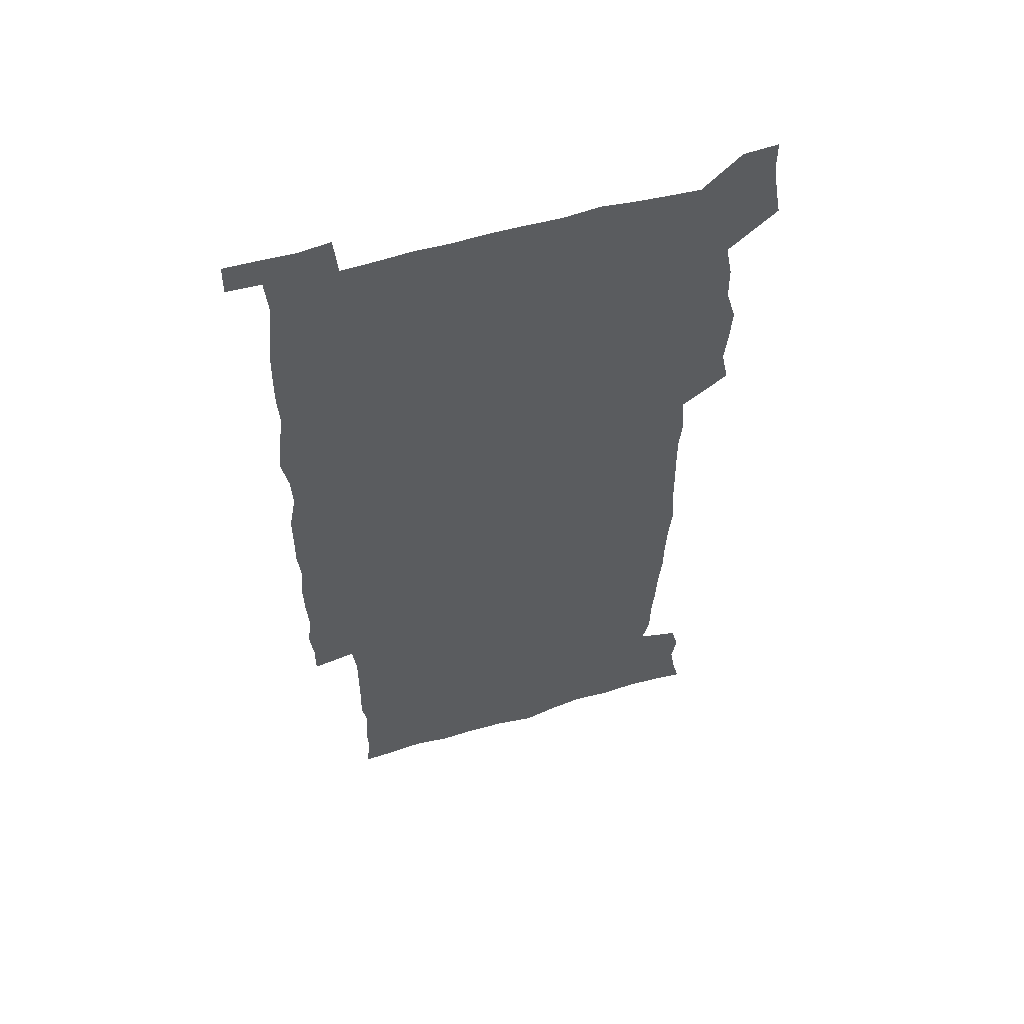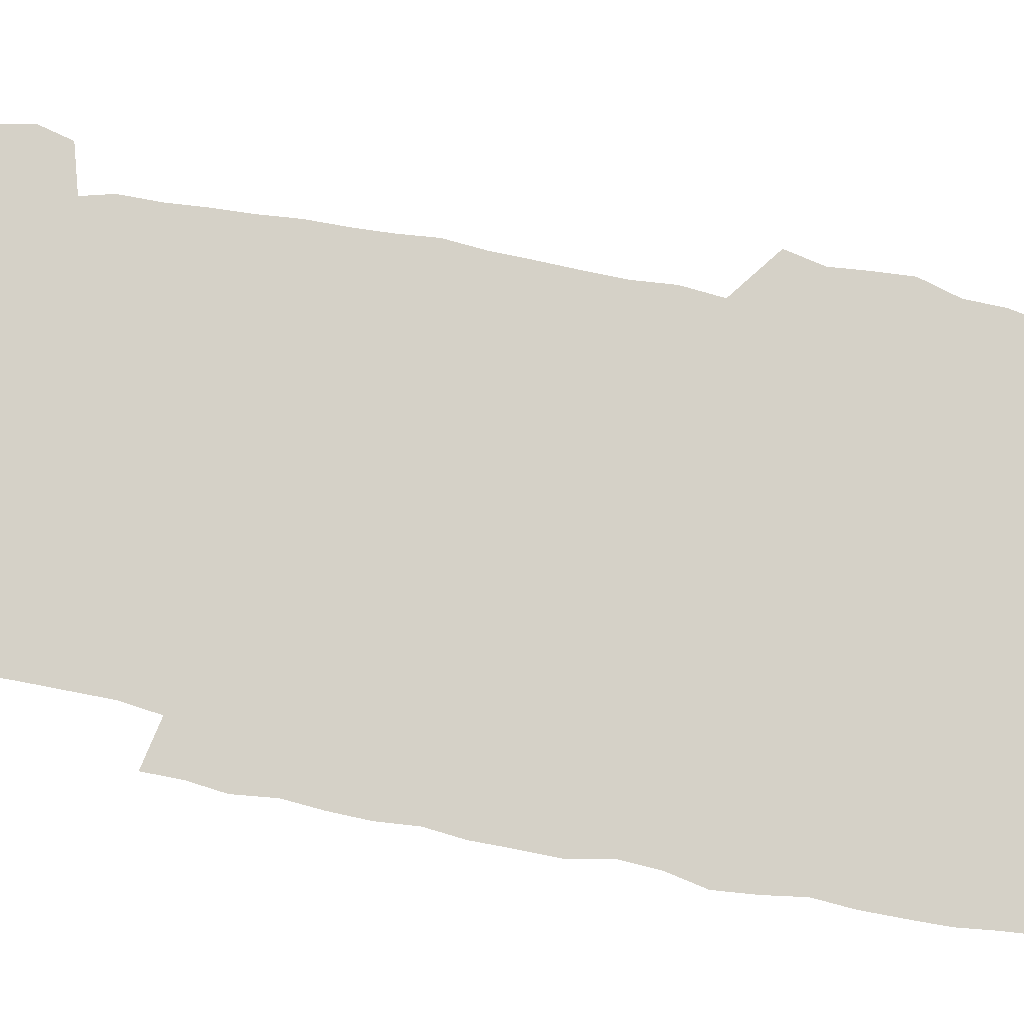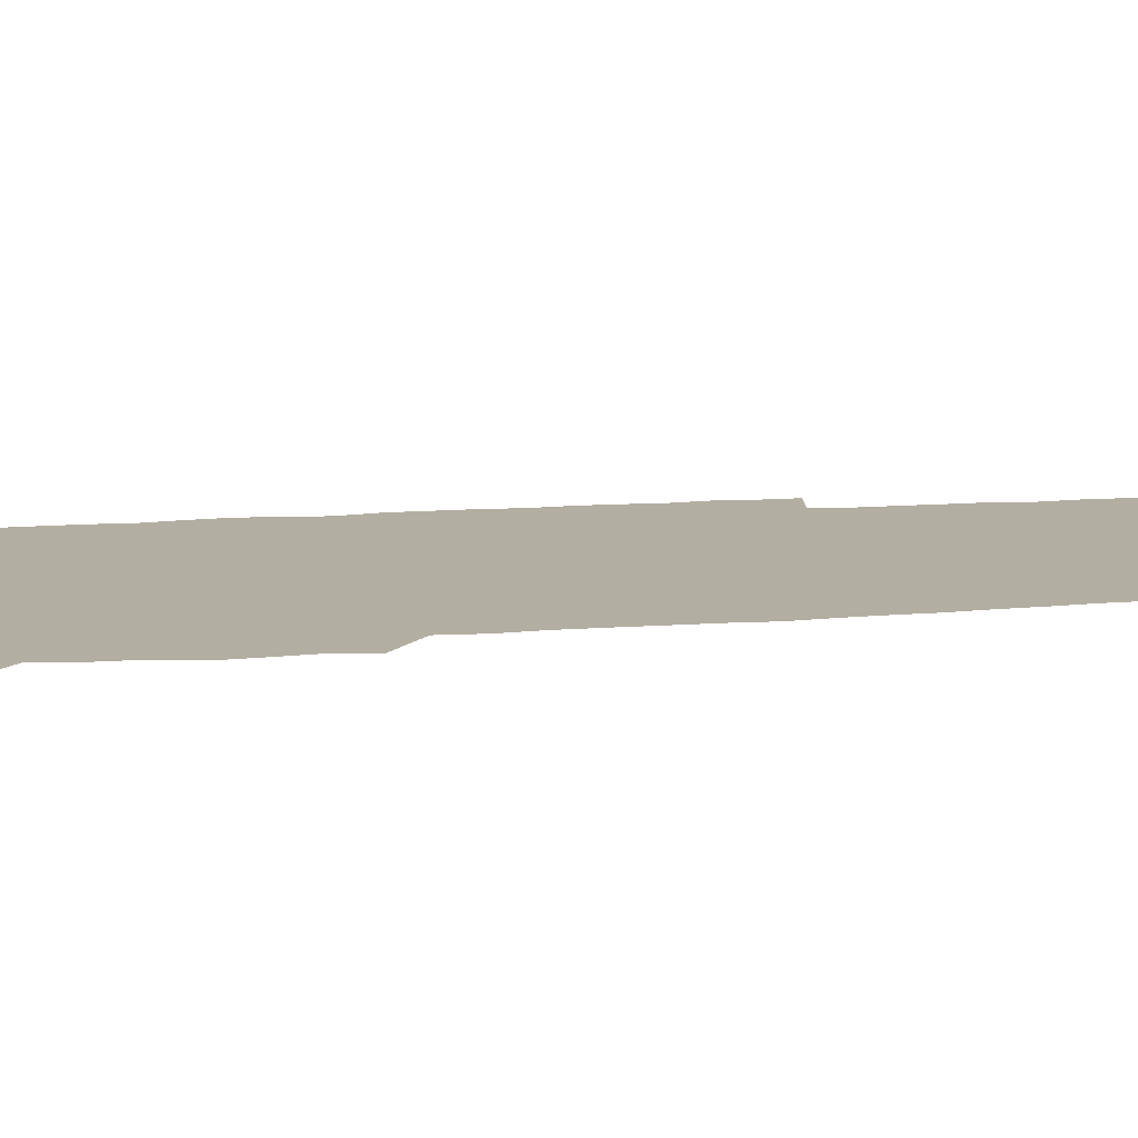
<metadata>
{"format":"obj","ext":"obj","renderer":"f3d","projection":"perspective","resolution":1024,"background":"white","views":[{"elev":57.0,"azim":163.2,"up":"+Y"},{"elev":79.3,"azim":101.3,"up":"+Z"},{"elev":10.8,"azim":-101.8,"up":"+Z"}]}
</metadata>
<code>
v 444.8 559.1 0
v 447.2 572.6 0
v 449.3 586.1 0
v 449.4 600 0
v 460.7 163 0
v 463.9 176.7 0
v 466.1 190.1 0
v 463.8 201.3 0
v 467 214.6 0
v 457.5 449.9 0
v 460.6 465.1 0
v 459.2 479.8 0
v 458.2 494.5 0
v 462.6 510.3 0
v 462.8 525.6 0
v 465.7 541.1 0
v 464.7 556.3 0
v 465.5 570.5 0
v 465.5 584.5 0
v 464.5 599 0
v 475.4 164.9 0
v 480 179.5 0
v 483.8 193.8 0
v 481.3 204.9 0
v 485.2 220 0
v 482 232 0
v 481.8 247.7 0
v 480.6 262.9 0
v 479.7 278.8 0
v 478.3 294 0
v 478 309.6 0
v 477.2 324.8 0
v 475.8 339.6 0
v 477 355.4 0
v 477.1 371.1 0
v 477.5 387.1 0
v 477.5 403 0
v 476.1 418.8 0
v 477.5 435 0
v 476.5 450.2 0
v 478.7 465.5 0
v 476.7 480.4 0
v 479.7 495.6 0
v 480.5 510.4 0
v 479.5 525.2 0
v 482.6 539.9 0
v 481.4 555 0
v 480.8 569.6 0
v 481 583.4 0
v 490.1 165.7 0
v 494.4 180.7 0
v 495.4 193.7 0
v 497.2 208 0
v 499.6 223.9 0
v 497.1 236.6 0
v 499.2 253.4 0
v 498.2 268.1 0
v 498.5 283.9 0
v 498.1 298.9 0
v 496.7 313.5 0
v 496 328.5 0
v 495.8 343.8 0
v 495.2 358.7 0
v 496.3 374.7 0
v 496.4 389.9 0
v 495.6 404.9 0
v 495.7 420.3 0
v 495.5 435.6 0
v 494.8 450.7 0
v 496.1 465.9 0
v 496.8 480.9 0
v 496.4 495.6 0
v 497.8 510.3 0
v 497.5 525 0
v 498.1 539.4 0
v 498.8 553.4 0
v 496.7 569 0
v 495 584.3 0
v 503.7 164.1 0
v 508.3 180.3 0
v 509.3 194.2 0
v 515.4 214.1 0
v 515.5 228 0
v 515 242 0
v 514.2 256.1 0
v 514.1 271.2 0
v 514.9 287 0
v 513 300.8 0
v 512.4 315.6 0
v 512.6 331 0
v 511 345.3 0
v 511.6 360.6 0
v 513.4 377 0
v 512.9 391.4 0
v 512.3 406.1 0
v 511.6 421 0
v 512.4 436.3 0
v 512.8 451.4 0
v 512.7 466.2 0
v 513.3 480.9 0
v 513 495.6 0
v 512.8 510.3 0
v 513.1 524.7 0
v 513.1 539.2 0
v 513.2 553.5 0
v 512.1 568.4 0
v 509.4 585.4 0
v 521.2 165.7 0
v 523.7 181.1 0
v 527.3 199.2 0
v 529.4 215.8 0
v 529 228.8 0
v 530.9 245.3 0
v 529 258.1 0
v 529.2 273.1 0
v 528.9 288 0
v 528.4 302.5 0
v 527.1 316.7 0
v 528.4 333.2 0
v 528.4 347.9 0
v 527.2 362.2 0
v 527.5 377.1 0
v 528 392.3 0
v 527.7 406.7 0
v 527.9 421.5 0
v 526.6 436.4 0
v 527.9 451.7 0
v 528.2 466.4 0
v 528.2 481 0
v 528.4 495.5 0
v 528.2 510.1 0
v 528 524.5 0
v 528.9 538.6 0
v 527.9 553.6 0
v 526.6 569.1 0
v 523.8 587.1 0
v 535.8 162.7 0
v 540 183.5 0
v 541.6 199.5 0
v 542.6 214.7 0
v 543.8 231.2 0
v 543.9 245.6 0
v 543.3 258.9 0
v 543.6 273.7 0
v 543.6 289.1 0
v 543 303.8 0
v 542.5 318.5 0
v 542.5 333.4 0
v 542.6 348.6 0
v 542.4 363.2 0
v 542.2 377.8 0
v 542.1 392.3 0
v 541.4 406.4 0
v 543.1 422.6 0
v 542.3 437 0
v 542.8 452 0
v 542.8 466.5 0
v 541.8 481.2 0
v 543 495.8 0
v 542.8 510.2 0
v 543.5 524.4 0
v 542.8 539.6 0
v 542.4 554 0
v 541.5 569.3 0
v 540 585.6 0
v 551 158.2 0
v 554.4 181.3 0
v 555.6 198 0
v 556.7 215 0
v 557.4 231.2 0
v 557.4 245.4 0
v 557.9 260.3 0
v 557.4 273.3 0
v 557.8 290.9 0
v 557.2 304.4 0
v 556.9 318.9 0
v 556.8 333.8 0
v 556.7 348.7 0
v 556.6 363.5 0
v 556.6 378.2 0
v 556.7 392.6 0
v 557 407.8 0
v 557.2 422.5 0
v 557.1 437.2 0
v 557.4 452.1 0
v 557.6 466.7 0
v 557.1 481.3 0
v 557.7 495.8 0
v 557.4 510.3 0
v 557.5 524.5 0
v 557.4 539.3 0
v 557.1 554.1 0
v 556.6 569.1 0
v 555.1 586.2 0
v 568.1 161.4 0
v 569.8 182.6 0
v 570.6 199.9 0
v 571.1 217 0
v 571.2 230.8 0
v 571.3 246.8 0
v 571.3 260.2 0
v 571.1 273.6 0
v 571.3 291 0
v 571.5 305.1 0
v 571.2 319.4 0
v 571.2 334.6 0
v 571 349.2 0
v 570.8 364 0
v 570.4 377.7 0
v 571.5 393.8 0
v 571.5 408.1 0
v 571.5 422.5 0
v 571.5 437.2 0
v 571.6 451.7 0
v 571.8 466.9 0
v 571.8 481.3 0
v 571.9 495.8 0
v 571.8 510.2 0
v 571.6 525 0
v 572 539 0
v 571.5 554.9 0
v 571.4 569.6 0
v 570.4 586.4 0
v 584.5 162 0
v 584.6 182.4 0
v 585.3 197.7 0
v 585.1 215 0
v 585.1 231.1 0
v 585.4 245.2 0
v 585 260 0
v 585.2 273.7 0
v 586 288.6 0
v 585.5 305.2 0
v 585.4 319.4 0
v 585.3 334.6 0
v 585.2 349.4 0
v 585 364.5 0
v 585.3 379.4 0
v 585.4 393.8 0
v 585.4 408.6 0
v 585.9 422.6 0
v 585.9 437.2 0
v 585.9 451.8 0
v 586 466.6 0
v 586.2 481.2 0
v 586.2 495.8 0
v 586.2 510.3 0
v 586.2 524.8 0
v 586.3 539.7 0
v 586.6 554.1 0
v 586.4 569.4 0
v 586 585.7 0
v 600.6 161 0
v 599.8 179.7 0
v 600 196.8 0
v 599.1 215.7 0
v 599.4 229.7 0
v 599.5 244.4 0
v 599.4 259.2 0
v 599.2 275.2 0
v 600.3 288.2 0
v 599.5 305 0
v 599.5 319.4 0
v 599.7 333.6 0
v 599.3 350 0
v 599.2 364.7 0
v 599.3 379.2 0
v 599.6 393.6 0
v 600.1 408.1 0
v 600 422.8 0
v 600.1 437.2 0
v 600.2 451.6 0
v 600.6 465.9 0
v 600.7 481.2 0
v 600.7 495.8 0
v 600.6 510.4 0
v 600.8 525 0
v 600.8 539.5 0
v 601.2 554.5 0
v 601.3 569.4 0
v 601.3 586.2 0
v 615.8 163.7 0
v 613.7 183.6 0
v 614.9 196.1 0
v 613.7 213.3 0
v 613.7 228.4 0
v 614.3 242.8 0
v 614.4 257.7 0
v 614 273.6 0
v 614.2 288.3 0
v 613.3 305.2 0
v 613.9 319 0
v 613.6 334.2 0
v 614 348.7 0
v 613.6 363.8 0
v 613.8 378.4 0
v 614 393 0
v 614.2 407.7 0
v 614.6 422.2 0
v 614.5 436.9 0
v 615.1 451.6 0
v 614.6 467.6 0
v 615.5 481.7 0
v 615.1 496.1 0
v 615.3 510.6 0
v 615.4 525.2 0
v 614.7 539.1 0
v 615.9 554.9 0
v 615.9 568.9 0
v 616.4 585.2 0
v 631.5 161.8 0
v 628.9 180.4 0
v 629.5 194.4 0
v 628.4 211 0
v 628.2 226.5 0
v 629 240.9 0
v 629.1 256.4 0
v 628.7 272.5 0
v 628.9 287.9 0
v 627.5 303.9 0
v 628.8 317.9 0
v 628.7 332.7 0
v 628.4 347.9 0
v 628.7 362.5 0
v 628.3 377.6 0
v 629 392 0
v 629.7 406.7 0
v 630.3 421.4 0
v 629.9 436.6 0
v 629.8 451.7 0
v 628.7 466.8 0
v 630.7 481.4 0
v 630.5 496 0
v 631.6 511 0
v 630.9 525.6 0
v 630.2 540.2 0
v 630.7 555 0
v 630.5 569.4 0
v 631.2 584.7 0
v 632.9 602.5 0
v 646.1 160.9 0
v 644.1 177.5 0
v 644.8 191.3 0
v 643.3 208.1 0
v 645.6 221.6 0
v 645.2 237.2 0
v 645.1 253.1 0
v 645 269.4 0
v 646.9 284.6 0
v 644.9 300.9 0
v 644.8 315.8 0
v 643.6 331.3 0
v 645 345.6 0
v 644.3 360.9 0
v 645.6 375.4 0
v 646 390.2 0
v 647 405 0
v 646.1 420.5 0
v 646.5 435.6 0
v 645.9 451.1 0
v 646 466.3 0
v 644.8 481.3 0
v 645.6 495.8 0
v 647.4 511.2 0
v 646.2 526.1 0
v 644.9 540.5 0
v 646.6 555.6 0
v 645 569.9 0
v 645.7 584.8 0
v 647.2 600.6 0
v 665.7 280.8 0
v 665.7 295.8 0
v 667.2 310.2 0
v 665.4 326.2 0
v 666.4 341.1 0
v 666.7 356.3 0
v 665.3 372.2 0
v 666.7 387.1 0
v 666.4 402.4 0
v 666.4 417.6 0
v 663.3 434.6 0
v 664.1 449.7 0
v 667 464.8 0
v 665.5 480.4 0
v 663.1 496 0
v 664.1 511.4 0
v 663.9 526.6 0
v 663.5 541.7 0
v 661.7 556.6 0
v 660.5 571.1 0
v 661.8 587.1 0
v 662 601.3 0
v 676.6 587.7 0
v 676.4 601.6 0
f 16 17 1
f 1 17 2
f 17 18 2
f 2 18 3
f 18 19 3
f 3 19 4
f 19 20 4
f 5 21 6
f 21 22 6
f 6 22 7
f 22 23 7
f 7 23 8
f 23 24 8
f 8 24 9
f 24 25 9
f 39 40 10
f 10 40 11
f 40 41 11
f 11 41 12
f 41 42 12
f 12 42 13
f 42 43 13
f 13 43 14
f 43 44 14
f 14 44 15
f 44 45 15
f 15 45 16
f 45 46 16
f 16 46 17
f 46 47 17
f 17 47 18
f 47 48 18
f 18 48 19
f 48 49 19
f 19 49 20
f 21 50 22
f 50 51 22
f 22 51 23
f 51 52 23
f 23 52 24
f 52 53 24
f 24 53 25
f 53 54 25
f 25 54 26
f 54 55 26
f 26 55 27
f 55 56 27
f 27 56 28
f 56 57 28
f 28 57 29
f 57 58 29
f 29 58 30
f 58 59 30
f 30 59 31
f 59 60 31
f 31 60 32
f 60 61 32
f 32 61 33
f 61 62 33
f 33 62 34
f 62 63 34
f 34 63 35
f 63 64 35
f 35 64 36
f 64 65 36
f 36 65 37
f 65 66 37
f 37 66 38
f 66 67 38
f 38 67 39
f 67 68 39
f 39 68 40
f 68 69 40
f 40 69 41
f 69 70 41
f 41 70 42
f 70 71 42
f 42 71 43
f 71 72 43
f 43 72 44
f 72 73 44
f 44 73 45
f 73 74 45
f 45 74 46
f 74 75 46
f 46 75 47
f 75 76 47
f 47 76 48
f 76 77 48
f 48 77 49
f 77 78 49
f 50 79 51
f 79 80 51
f 51 80 52
f 80 81 52
f 52 81 53
f 81 82 53
f 53 82 54
f 82 83 54
f 54 83 55
f 83 84 55
f 55 84 56
f 84 85 56
f 56 85 57
f 85 86 57
f 57 86 58
f 86 87 58
f 58 87 59
f 87 88 59
f 59 88 60
f 88 89 60
f 60 89 61
f 89 90 61
f 61 90 62
f 90 91 62
f 62 91 63
f 91 92 63
f 63 92 64
f 92 93 64
f 64 93 65
f 93 94 65
f 65 94 66
f 94 95 66
f 66 95 67
f 95 96 67
f 67 96 68
f 96 97 68
f 68 97 69
f 97 98 69
f 69 98 70
f 98 99 70
f 70 99 71
f 99 100 71
f 71 100 72
f 100 101 72
f 72 101 73
f 101 102 73
f 73 102 74
f 102 103 74
f 74 103 75
f 103 104 75
f 75 104 76
f 104 105 76
f 76 105 77
f 105 106 77
f 77 106 78
f 106 107 78
f 79 108 80
f 108 109 80
f 80 109 81
f 109 110 81
f 81 110 82
f 110 111 82
f 82 111 83
f 111 112 83
f 83 112 84
f 112 113 84
f 84 113 85
f 113 114 85
f 85 114 86
f 114 115 86
f 86 115 87
f 115 116 87
f 87 116 88
f 116 117 88
f 88 117 89
f 117 118 89
f 89 118 90
f 118 119 90
f 90 119 91
f 119 120 91
f 91 120 92
f 120 121 92
f 92 121 93
f 121 122 93
f 93 122 94
f 122 123 94
f 94 123 95
f 123 124 95
f 95 124 96
f 124 125 96
f 96 125 97
f 125 126 97
f 97 126 98
f 126 127 98
f 98 127 99
f 127 128 99
f 99 128 100
f 128 129 100
f 100 129 101
f 129 130 101
f 101 130 102
f 130 131 102
f 102 131 103
f 131 132 103
f 103 132 104
f 132 133 104
f 104 133 105
f 133 134 105
f 105 134 106
f 134 135 106
f 106 135 107
f 135 136 107
f 108 137 109
f 137 138 109
f 109 138 110
f 138 139 110
f 110 139 111
f 139 140 111
f 111 140 112
f 140 141 112
f 112 141 113
f 141 142 113
f 113 142 114
f 142 143 114
f 114 143 115
f 143 144 115
f 115 144 116
f 144 145 116
f 116 145 117
f 145 146 117
f 117 146 118
f 146 147 118
f 118 147 119
f 147 148 119
f 119 148 120
f 148 149 120
f 120 149 121
f 149 150 121
f 121 150 122
f 150 151 122
f 122 151 123
f 151 152 123
f 123 152 124
f 152 153 124
f 124 153 125
f 153 154 125
f 125 154 126
f 154 155 126
f 126 155 127
f 155 156 127
f 127 156 128
f 156 157 128
f 128 157 129
f 157 158 129
f 129 158 130
f 158 159 130
f 130 159 131
f 159 160 131
f 131 160 132
f 160 161 132
f 132 161 133
f 161 162 133
f 133 162 134
f 162 163 134
f 134 163 135
f 163 164 135
f 135 164 136
f 164 165 136
f 137 166 138
f 166 167 138
f 138 167 139
f 167 168 139
f 139 168 140
f 168 169 140
f 140 169 141
f 169 170 141
f 141 170 142
f 170 171 142
f 142 171 143
f 171 172 143
f 143 172 144
f 172 173 144
f 144 173 145
f 173 174 145
f 145 174 146
f 174 175 146
f 146 175 147
f 175 176 147
f 147 176 148
f 176 177 148
f 148 177 149
f 177 178 149
f 149 178 150
f 178 179 150
f 150 179 151
f 179 180 151
f 151 180 152
f 180 181 152
f 152 181 153
f 181 182 153
f 153 182 154
f 182 183 154
f 154 183 155
f 183 184 155
f 155 184 156
f 184 185 156
f 156 185 157
f 185 186 157
f 157 186 158
f 186 187 158
f 158 187 159
f 187 188 159
f 159 188 160
f 188 189 160
f 160 189 161
f 189 190 161
f 161 190 162
f 190 191 162
f 162 191 163
f 191 192 163
f 163 192 164
f 192 193 164
f 164 193 165
f 193 194 165
f 166 195 167
f 195 196 167
f 167 196 168
f 196 197 168
f 168 197 169
f 197 198 169
f 169 198 170
f 198 199 170
f 170 199 171
f 199 200 171
f 171 200 172
f 200 201 172
f 172 201 173
f 201 202 173
f 173 202 174
f 202 203 174
f 174 203 175
f 203 204 175
f 175 204 176
f 204 205 176
f 176 205 177
f 205 206 177
f 177 206 178
f 206 207 178
f 178 207 179
f 207 208 179
f 179 208 180
f 208 209 180
f 180 209 181
f 209 210 181
f 181 210 182
f 210 211 182
f 182 211 183
f 211 212 183
f 183 212 184
f 212 213 184
f 184 213 185
f 213 214 185
f 185 214 186
f 214 215 186
f 186 215 187
f 215 216 187
f 187 216 188
f 216 217 188
f 188 217 189
f 217 218 189
f 189 218 190
f 218 219 190
f 190 219 191
f 219 220 191
f 191 220 192
f 220 221 192
f 192 221 193
f 221 222 193
f 193 222 194
f 222 223 194
f 195 224 196
f 224 225 196
f 196 225 197
f 225 226 197
f 197 226 198
f 226 227 198
f 198 227 199
f 227 228 199
f 199 228 200
f 228 229 200
f 200 229 201
f 229 230 201
f 201 230 202
f 230 231 202
f 202 231 203
f 231 232 203
f 203 232 204
f 232 233 204
f 204 233 205
f 233 234 205
f 205 234 206
f 234 235 206
f 206 235 207
f 235 236 207
f 207 236 208
f 236 237 208
f 208 237 209
f 237 238 209
f 209 238 210
f 238 239 210
f 210 239 211
f 239 240 211
f 211 240 212
f 240 241 212
f 212 241 213
f 241 242 213
f 213 242 214
f 242 243 214
f 214 243 215
f 243 244 215
f 215 244 216
f 244 245 216
f 216 245 217
f 245 246 217
f 217 246 218
f 246 247 218
f 218 247 219
f 247 248 219
f 219 248 220
f 248 249 220
f 220 249 221
f 249 250 221
f 221 250 222
f 250 251 222
f 222 251 223
f 251 252 223
f 224 253 225
f 253 254 225
f 225 254 226
f 254 255 226
f 226 255 227
f 255 256 227
f 227 256 228
f 256 257 228
f 228 257 229
f 257 258 229
f 229 258 230
f 258 259 230
f 230 259 231
f 259 260 231
f 231 260 232
f 260 261 232
f 232 261 233
f 261 262 233
f 233 262 234
f 262 263 234
f 234 263 235
f 263 264 235
f 235 264 236
f 264 265 236
f 236 265 237
f 265 266 237
f 237 266 238
f 266 267 238
f 238 267 239
f 267 268 239
f 239 268 240
f 268 269 240
f 240 269 241
f 269 270 241
f 241 270 242
f 270 271 242
f 242 271 243
f 271 272 243
f 243 272 244
f 272 273 244
f 244 273 245
f 273 274 245
f 245 274 246
f 274 275 246
f 246 275 247
f 275 276 247
f 247 276 248
f 276 277 248
f 248 277 249
f 277 278 249
f 249 278 250
f 278 279 250
f 250 279 251
f 279 280 251
f 251 280 252
f 280 281 252
f 253 282 254
f 282 283 254
f 254 283 255
f 283 284 255
f 255 284 256
f 284 285 256
f 256 285 257
f 285 286 257
f 257 286 258
f 286 287 258
f 258 287 259
f 287 288 259
f 259 288 260
f 288 289 260
f 260 289 261
f 289 290 261
f 261 290 262
f 290 291 262
f 262 291 263
f 291 292 263
f 263 292 264
f 292 293 264
f 264 293 265
f 293 294 265
f 265 294 266
f 294 295 266
f 266 295 267
f 295 296 267
f 267 296 268
f 296 297 268
f 268 297 269
f 297 298 269
f 269 298 270
f 298 299 270
f 270 299 271
f 299 300 271
f 271 300 272
f 300 301 272
f 272 301 273
f 301 302 273
f 273 302 274
f 302 303 274
f 274 303 275
f 303 304 275
f 275 304 276
f 304 305 276
f 276 305 277
f 305 306 277
f 277 306 278
f 306 307 278
f 278 307 279
f 307 308 279
f 279 308 280
f 308 309 280
f 280 309 281
f 309 310 281
f 282 311 283
f 311 312 283
f 283 312 284
f 312 313 284
f 284 313 285
f 313 314 285
f 285 314 286
f 314 315 286
f 286 315 287
f 315 316 287
f 287 316 288
f 316 317 288
f 288 317 289
f 317 318 289
f 289 318 290
f 318 319 290
f 290 319 291
f 319 320 291
f 291 320 292
f 320 321 292
f 292 321 293
f 321 322 293
f 293 322 294
f 322 323 294
f 294 323 295
f 323 324 295
f 295 324 296
f 324 325 296
f 296 325 297
f 325 326 297
f 297 326 298
f 326 327 298
f 298 327 299
f 327 328 299
f 299 328 300
f 328 329 300
f 300 329 301
f 329 330 301
f 301 330 302
f 330 331 302
f 302 331 303
f 331 332 303
f 303 332 304
f 332 333 304
f 304 333 305
f 333 334 305
f 305 334 306
f 334 335 306
f 306 335 307
f 335 336 307
f 307 336 308
f 336 337 308
f 308 337 309
f 337 338 309
f 309 338 310
f 338 339 310
f 311 341 312
f 341 342 312
f 312 342 313
f 342 343 313
f 313 343 314
f 343 344 314
f 314 344 315
f 344 345 315
f 315 345 316
f 345 346 316
f 316 346 317
f 346 347 317
f 317 347 318
f 347 348 318
f 318 348 319
f 348 349 319
f 319 349 320
f 349 350 320
f 320 350 321
f 350 351 321
f 321 351 322
f 351 352 322
f 322 352 323
f 352 353 323
f 323 353 324
f 353 354 324
f 324 354 325
f 354 355 325
f 325 355 326
f 355 356 326
f 326 356 327
f 356 357 327
f 327 357 328
f 357 358 328
f 328 358 329
f 358 359 329
f 329 359 330
f 359 360 330
f 330 360 331
f 360 361 331
f 331 361 332
f 361 362 332
f 332 362 333
f 362 363 333
f 333 363 334
f 363 364 334
f 334 364 335
f 364 365 335
f 335 365 336
f 365 366 336
f 336 366 337
f 366 367 337
f 337 367 338
f 367 368 338
f 338 368 339
f 368 369 339
f 339 369 340
f 369 370 340
f 349 371 350
f 371 372 350
f 350 372 351
f 372 373 351
f 351 373 352
f 373 374 352
f 352 374 353
f 374 375 353
f 353 375 354
f 375 376 354
f 354 376 355
f 376 377 355
f 355 377 356
f 377 378 356
f 356 378 357
f 378 379 357
f 357 379 358
f 379 380 358
f 358 380 359
f 380 381 359
f 359 381 360
f 381 382 360
f 360 382 361
f 382 383 361
f 361 383 362
f 383 384 362
f 362 384 363
f 384 385 363
f 363 385 364
f 385 386 364
f 364 386 365
f 386 387 365
f 365 387 366
f 387 388 366
f 366 388 367
f 388 389 367
f 367 389 368
f 389 390 368
f 368 390 369
f 390 391 369
f 369 391 370
f 391 392 370
f 391 393 392
f 393 394 392

</code>
